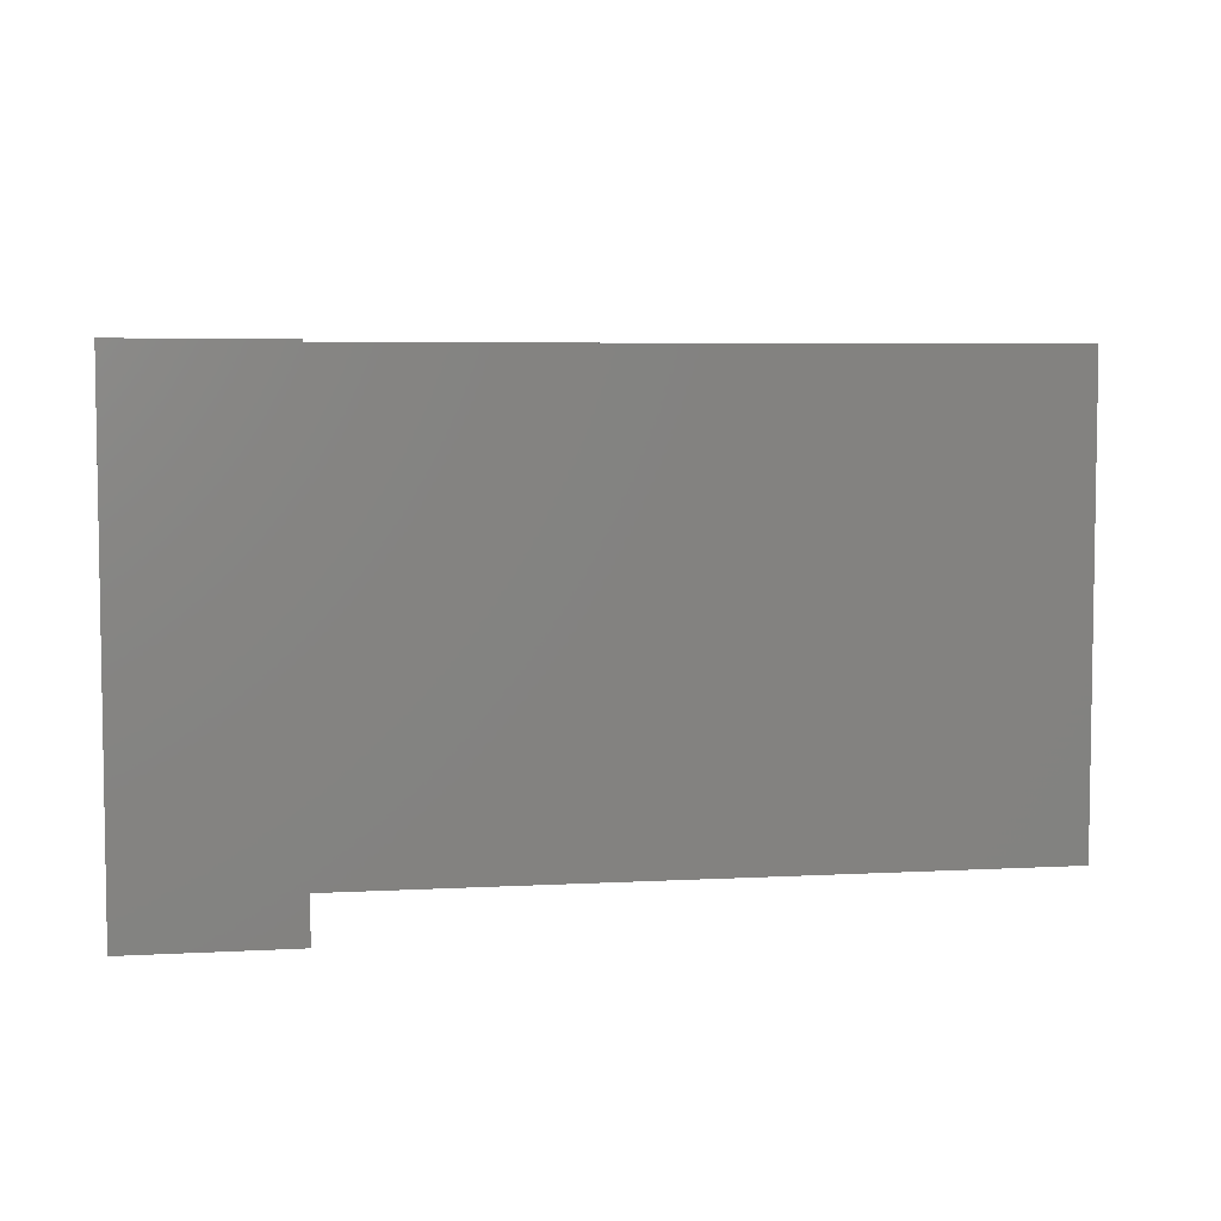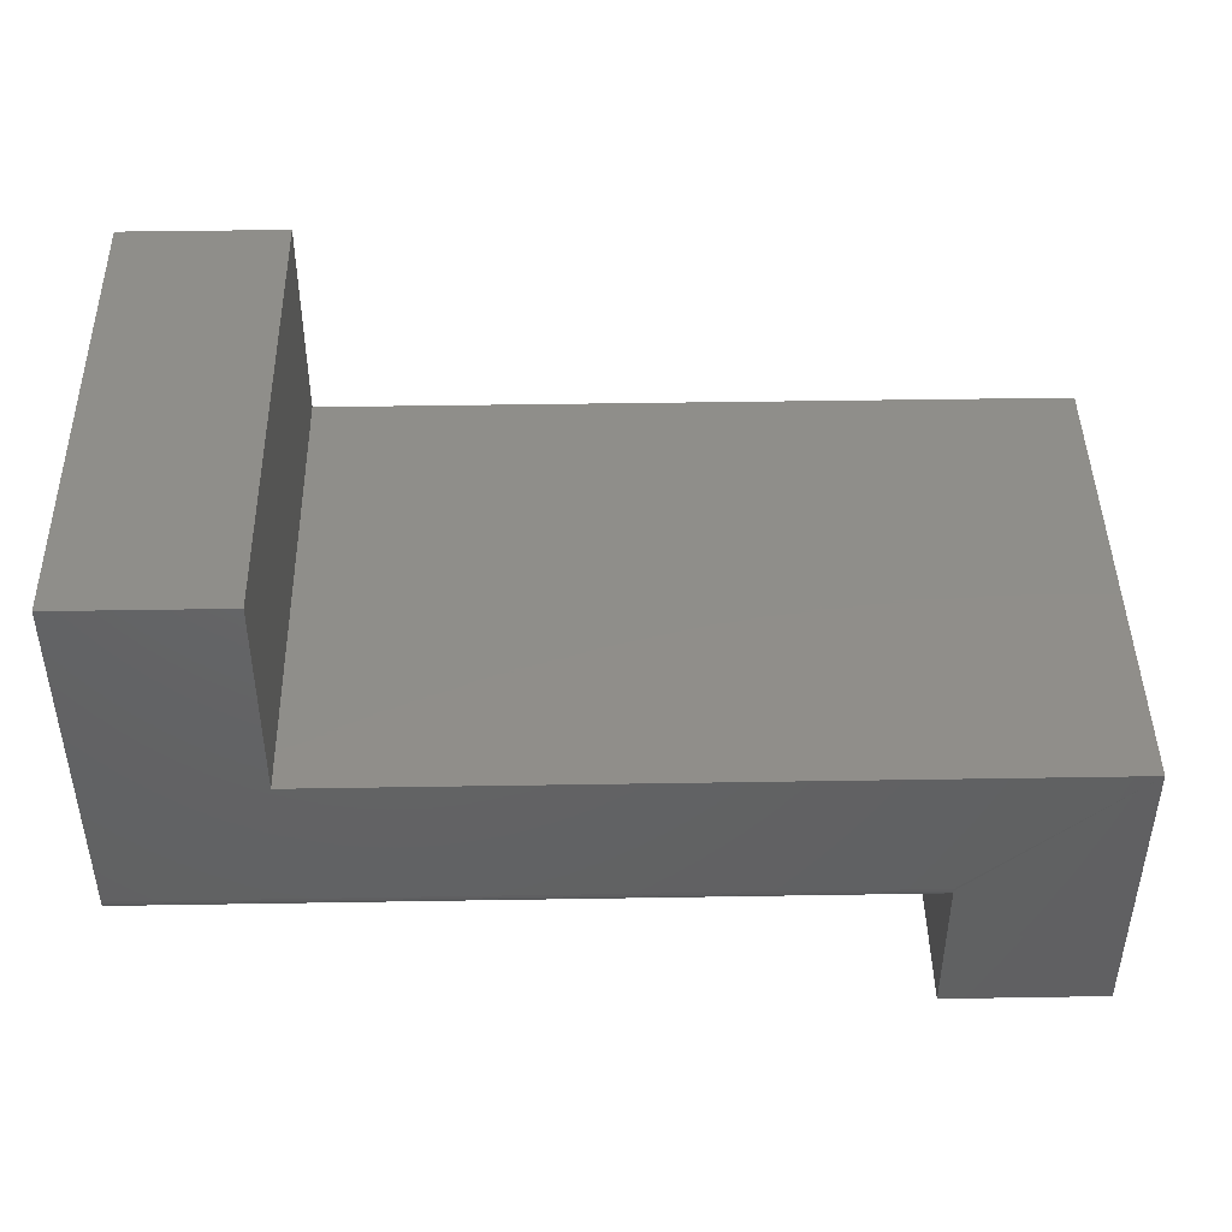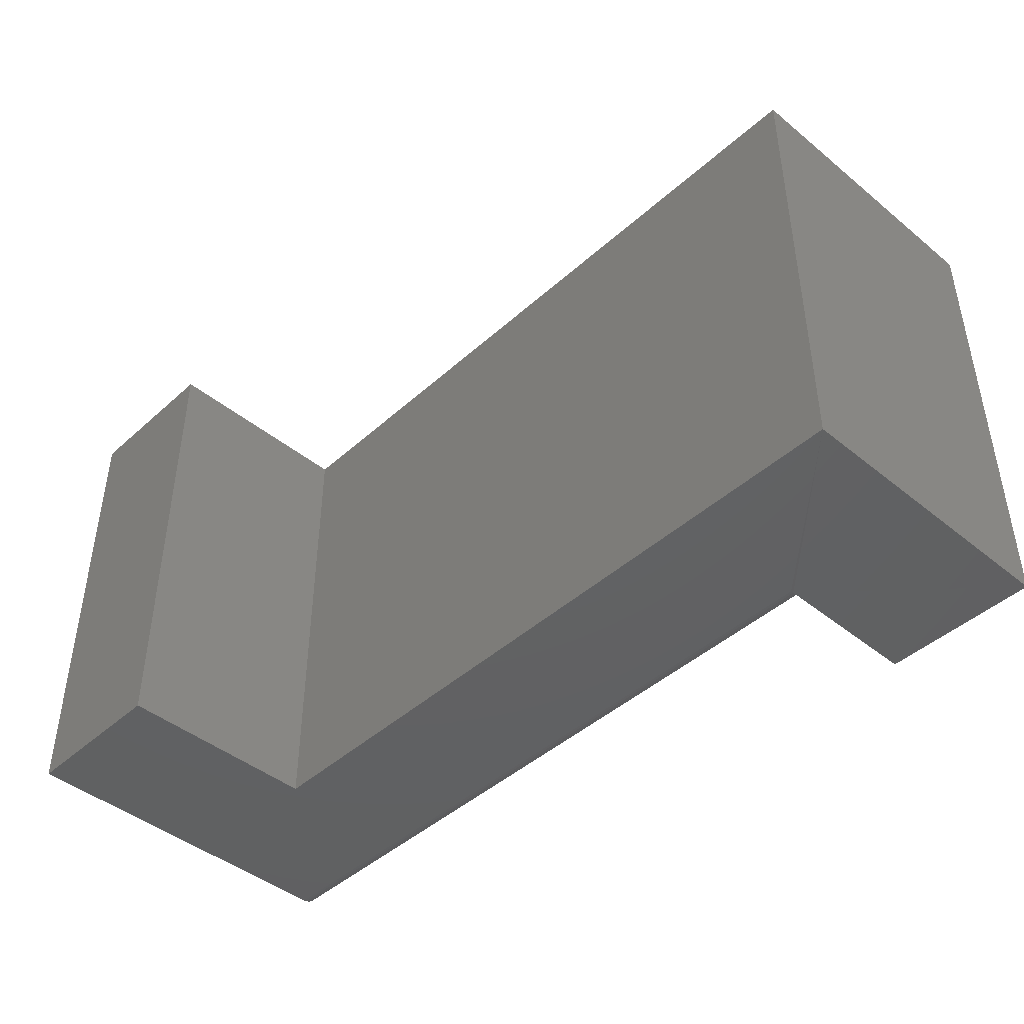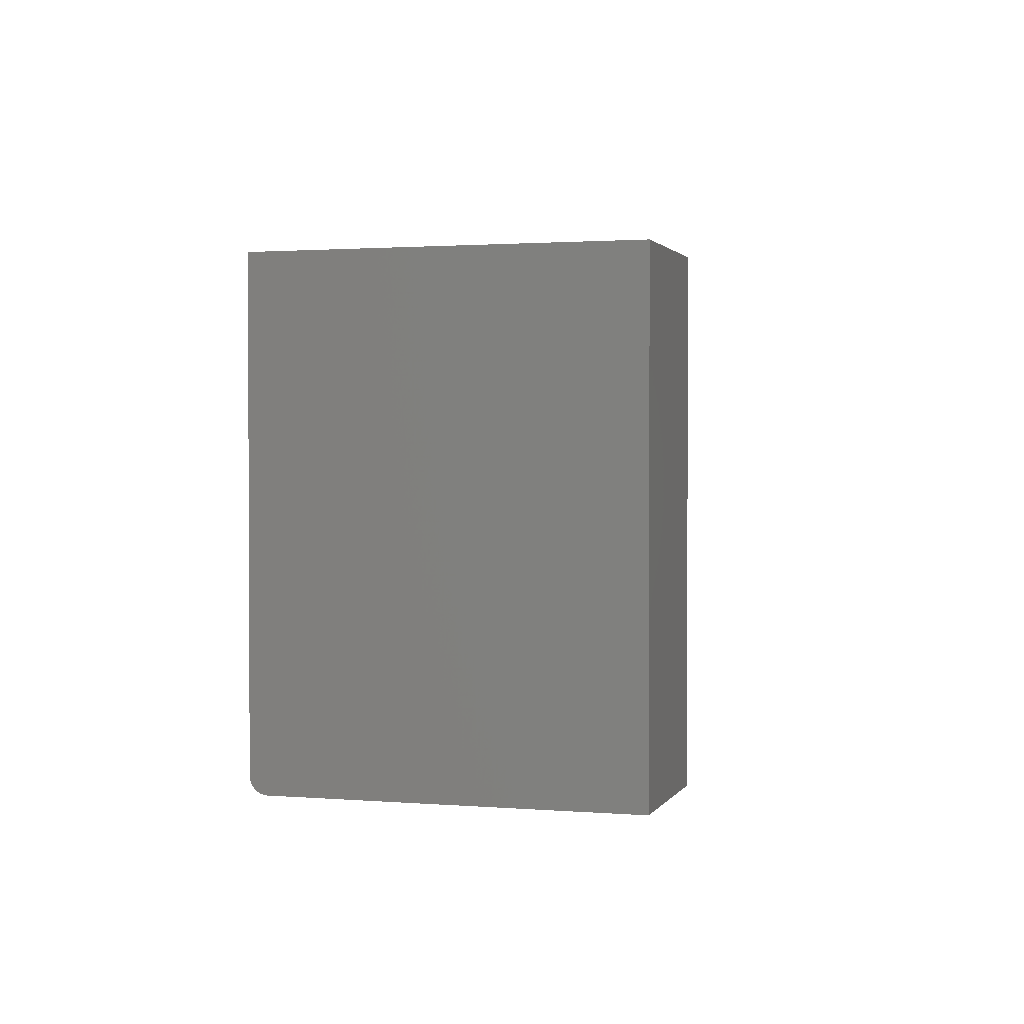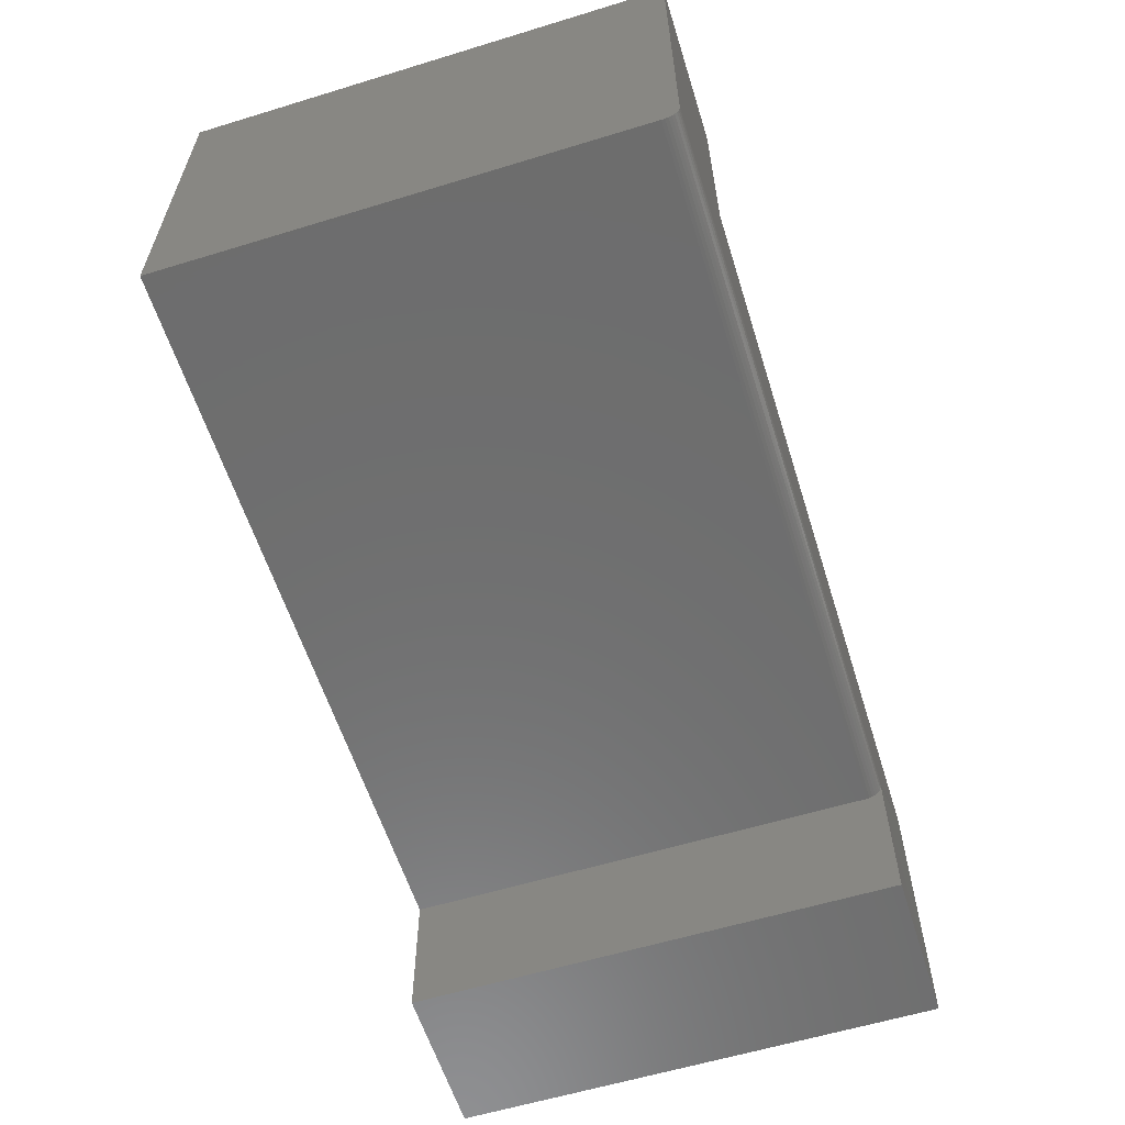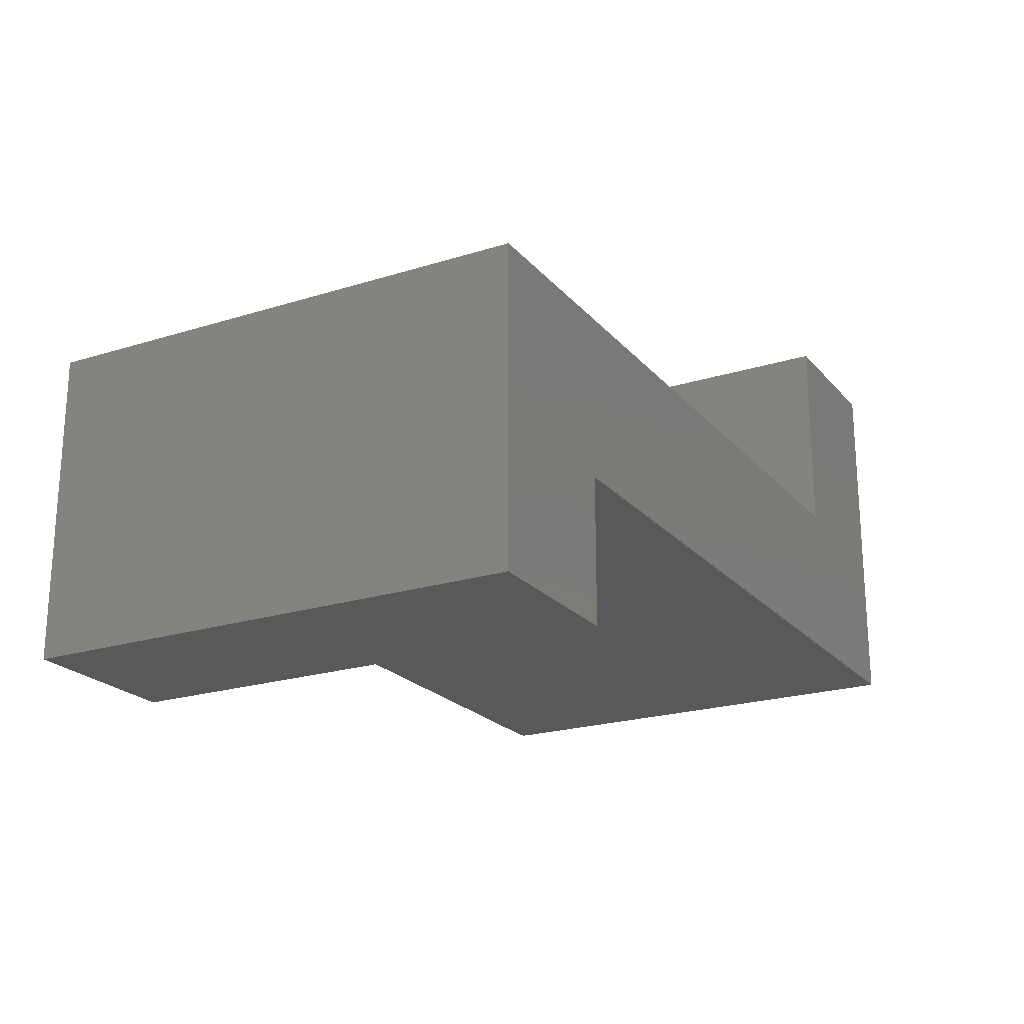
<metadata>
{"format":"stl","ext":"stl","renderer":"f3d","projection":"perspective","resolution":1024,"background":"white","views":[{"elev":5.6,"azim":-9.6,"up":"+Y"},{"elev":44.7,"azim":-1.1,"up":"+Z"},{"elev":-44.1,"azim":46.4,"up":"+Y"},{"elev":1.6,"azim":-73.4,"up":"+Y"},{"elev":-59.6,"azim":-72.6,"up":"+Z"},{"elev":-21.7,"azim":118.9,"up":"+Z"}]}
</metadata>
<code>
# stl→obj: 32 verts, 60 faces
v 0.2635 1.125e-16 -0.1949
v 0.4844 1.37e-16 -0.1949
v 0.2635 -0.6719 -0.1949
v 0.4844 -0.6719 -0.1949
v -0.5291 -0.6719 0.5067
v -0.75 -0.6719 0.5067
v -0.5291 -0.6719 0.2209
v -0.75 -0.6719 0.02344
v 0.4844 -0.6719 0.2209
v 0.2635 -0.6719 0.02344
v 0.2635 -0.6714 0.01887
v -0.75 -0.6701 0.01447
v -0.75 -0.6714 0.01887
v -0.75 4.986e-33 0.5067
v -0.75 0 0
v -0.75 -0.6484 0
v -0.75 -0.653 0.0004503
v -0.75 -0.6574 0.001784
v -0.75 -0.6615 0.00395
v -0.75 -0.665 0.006865
v -0.75 -0.6679 0.01042
v 0.2635 -0.6484 -6.206e-17
v 0.2635 1.125e-16 -6.206e-17
v 0.2635 -0.6701 0.01447
v 0.2635 -0.6679 0.01042
v 0.2635 -0.665 0.006865
v 0.2635 -0.6615 0.00395
v 0.2635 -0.6574 0.001784
v 0.2635 -0.653 0.0004503
v 0.4844 1.37e-16 0.2209
v -0.5291 2.452e-17 0.2209
v -0.5291 2.452e-17 0.5067
f 1 2 3
f 3 2 4
f 5 6 7
f 7 6 8
f 7 8 9
f 9 8 10
f 9 10 11
f 3 4 11
f 11 4 9
f 8 12 13
f 6 14 15
f 6 15 16
f 6 16 17
f 6 17 18
f 6 18 19
f 6 19 20
f 6 20 21
f 6 21 12
f 6 12 8
f 16 15 22
f 22 15 23
f 3 11 24
f 3 24 25
f 3 25 26
f 3 26 27
f 3 27 28
f 3 28 29
f 3 29 22
f 3 22 23
f 3 23 1
f 2 30 4
f 4 30 9
f 16 22 17
f 17 22 29
f 17 29 18
f 18 29 28
f 18 28 19
f 19 28 27
f 19 27 20
f 20 27 26
f 20 26 21
f 21 26 25
f 21 25 12
f 12 25 24
f 12 24 13
f 13 24 11
f 13 11 8
f 8 11 10
f 31 14 32
f 14 31 15
f 15 31 30
f 15 30 23
f 23 30 2
f 23 2 1
f 32 14 5
f 5 14 6
f 31 32 7
f 7 32 5
f 9 30 7
f 7 30 31

</code>
